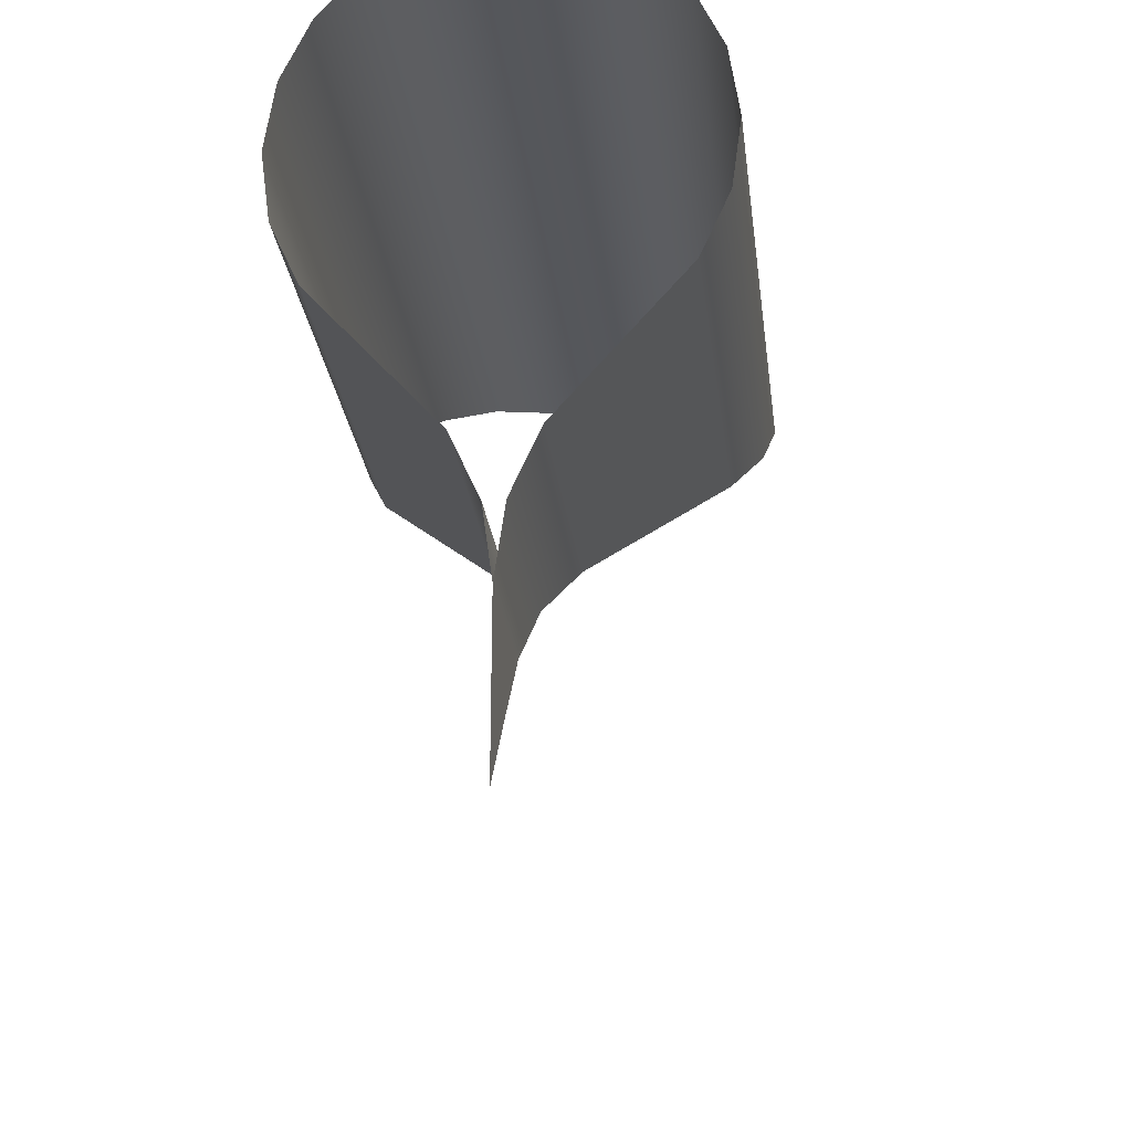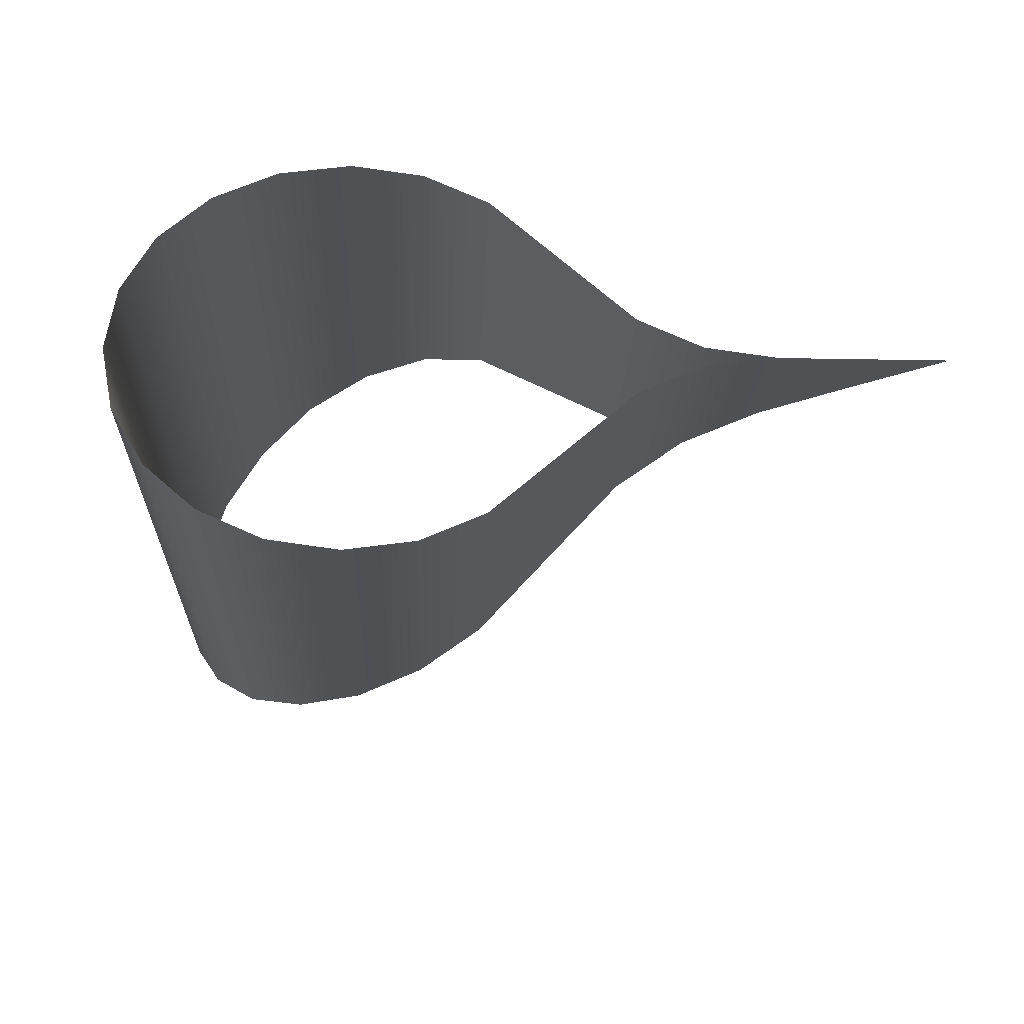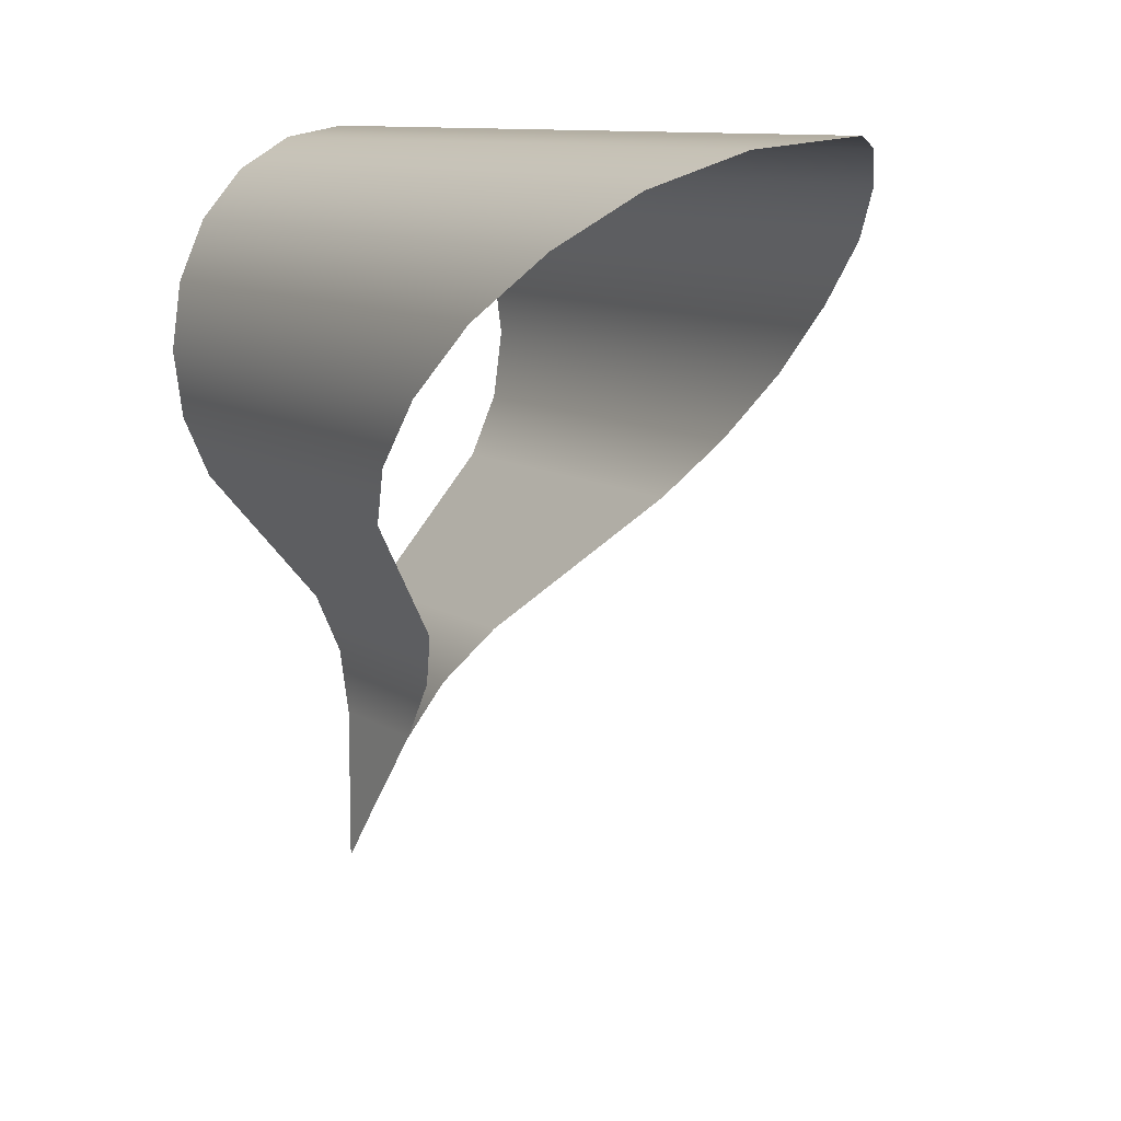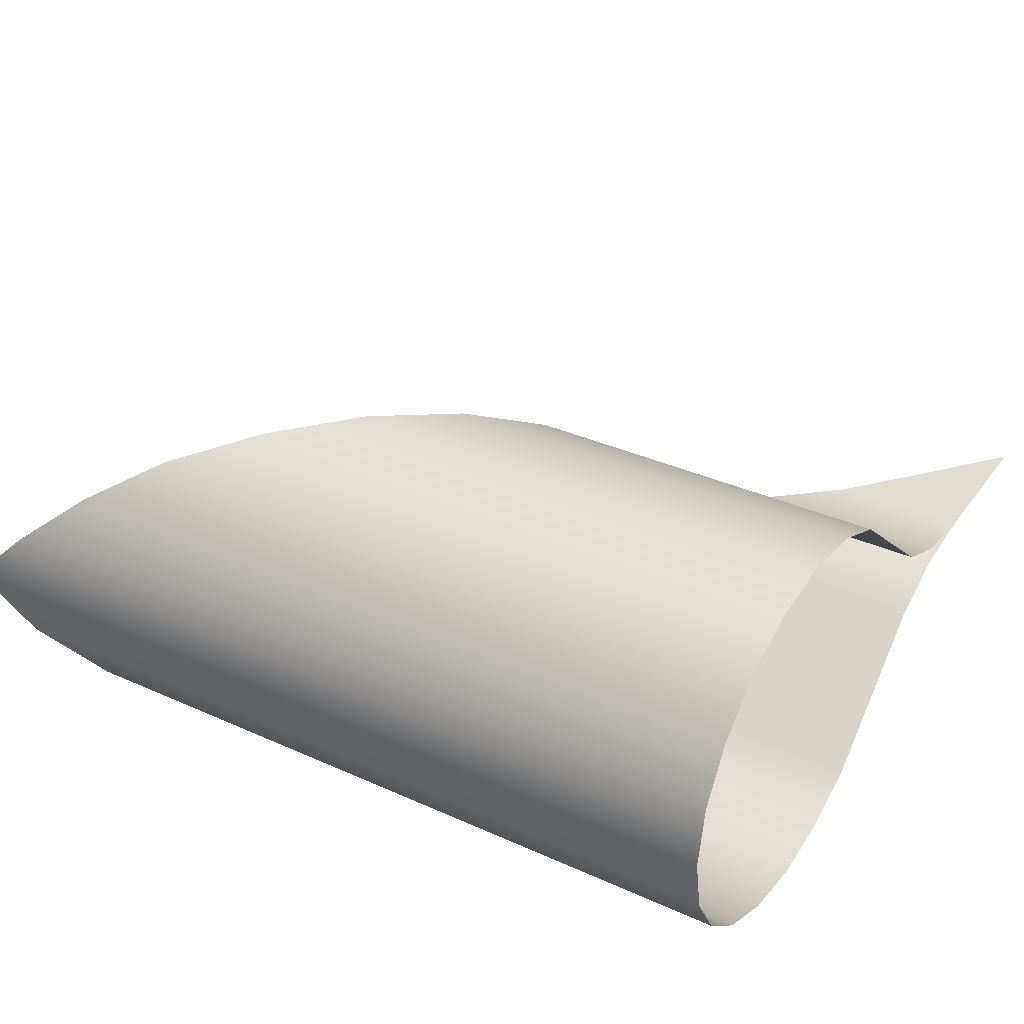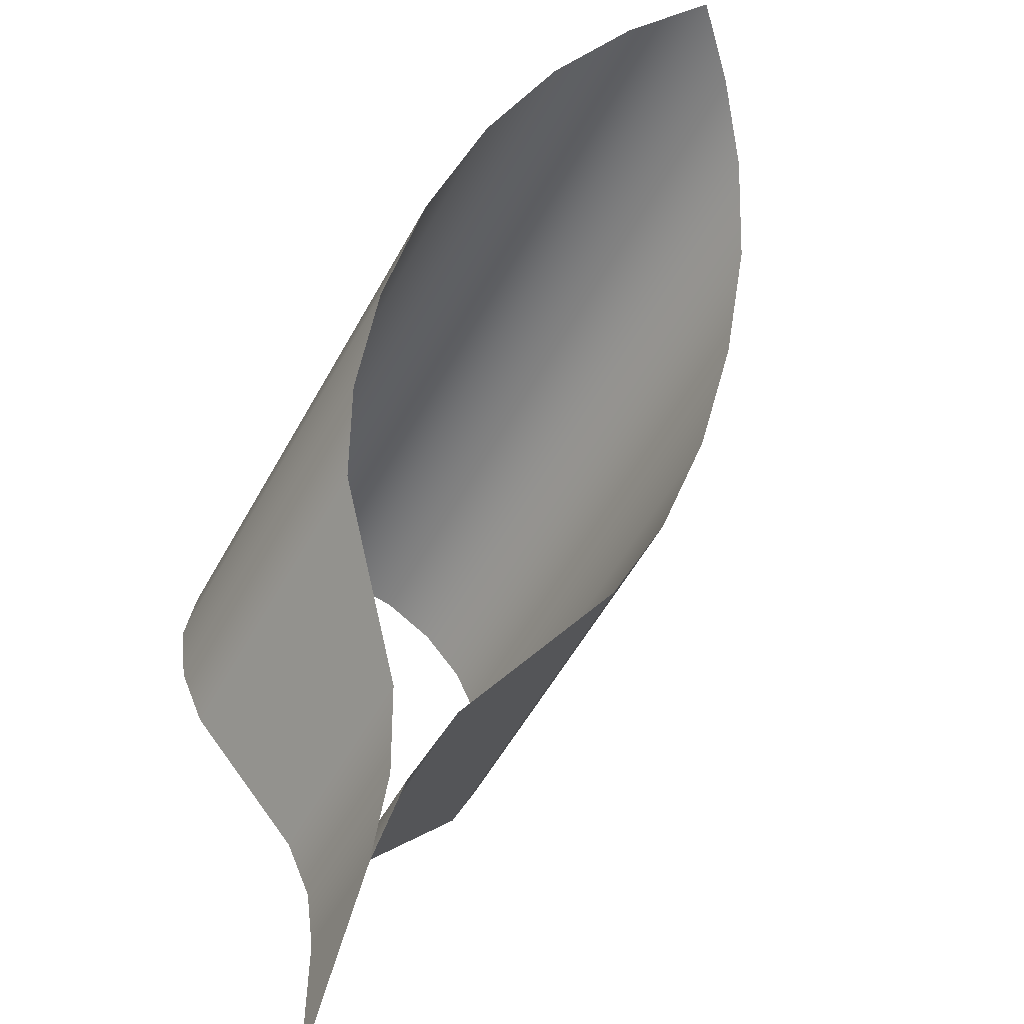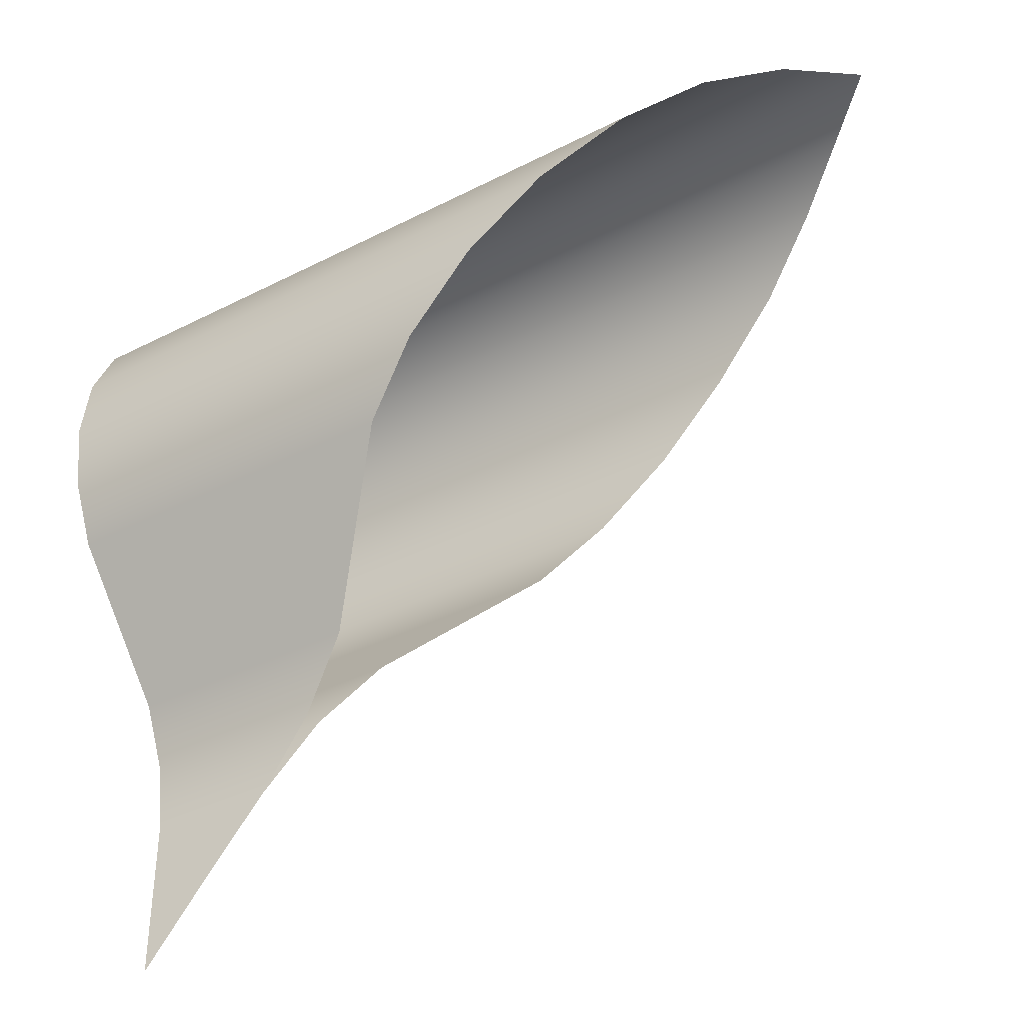
<metadata>
{"format":"obj","ext":"obj","renderer":"f3d","projection":"perspective","resolution":1024,"background":"white","views":[{"elev":-27.0,"azim":97.1,"up":"+Z"},{"elev":-19.8,"azim":87.9,"up":"+Y"},{"elev":10.2,"azim":-122.0,"up":"+Z"},{"elev":34.8,"azim":31.1,"up":"+Y"},{"elev":-55.0,"azim":-118.4,"up":"+Z"},{"elev":-38.3,"azim":-147.1,"up":"+Z"}]}
</metadata>
<code>
g
v -0.03072 -0 0.01836
v -0.02639 0.004267 0.01758
v -0.02172 0.008117 0.01532
v -0.01662 0.01117 0.01179
v -0.01081 0.01313 0.007336
v -0.005151 0.01381 0.002405
v 0.000166 0.01313 -0.002527
v 0.004626 0.01117 -0.006976
v 0.004626 -0.01117 -0.006976
v 0.000166 -0.01313 -0.002527
v -0.005151 -0.01381 0.002405
v -0.01081 -0.01313 0.007336
v -0.01662 -0.01117 0.01179
v -0.02172 -0.008117 0.01532
v -0.02639 -0.004267 0.01758
v 0.03089 0 0.01836
v 0.03089 0.004267 0.01758
v 0.03089 0.008117 0.01532
v 0.03089 0.01117 0.01179
v 0.03089 0.01313 0.007336
v 0.03089 0.01381 0.002405
v 0.03089 0.01313 -0.002527
v 0.03089 0.01117 -0.006976
v 0.03089 -0.01117 -0.006976
v 0.03089 -0.01313 -0.002527
v 0.03089 -0.01381 0.002405
v 0.03089 -0.01313 0.007336
v 0.03089 -0.01117 0.01179
v 0.03089 -0.008117 0.01532
v 0.03089 -0.004267 0.01758
v 0.02137 -0 -0.02622
v 0.01719 0.000676 -0.02129
v 0.01319 0.002637 -0.01684
v 0.03089 0 -0.02622
v 0.03089 0.000676 -0.02129
v 0.03089 0.002637 -0.01684
v 0.01719 -0.000676 -0.02129
v 0.01319 -0.002637 -0.01684
v 0.03089 -0.000676 -0.02129
v 0.03089 -0.002637 -0.01684
v 0.03089 0 -0.03768
v 0.02595 -0 -0.03163
v 0.03089 0 -0.03163
g mat1
f 16 17 2 1
f 17 18 3 2
f 18 19 4 3
f 19 20 5 4
f 20 21 6 5
f 21 22 7 6
f 22 23 8 7
f 23 36 33 8
f 24 25 10 9
f 25 26 11 10
f 26 27 12 11
f 27 28 13 12
f 28 29 14 13
f 29 30 15 14
f 30 16 1 15
f 31 32 35 34
f 32 33 36 35
f 38 40 24 9
f 39 37 31 34
f 40 38 37 39
f 42 43 41
f 41 43 42
f 42 31 34 43
f 43 34 31 42
f 1 2 17 16
f 2 3 18 17
f 3 4 19 18
f 4 5 20 19
f 5 6 21 20
f 6 7 22 21
f 7 8 23 22
f 8 33 36 23
f 9 10 25 24
f 10 11 26 25
f 11 12 27 26
f 12 13 28 27
f 13 14 29 28
f 14 15 30 29
f 15 1 16 30
f 34 35 32 31
f 35 36 33 32
f 9 24 40 38
f 34 31 37 39
f 39 37 38 40

</code>
